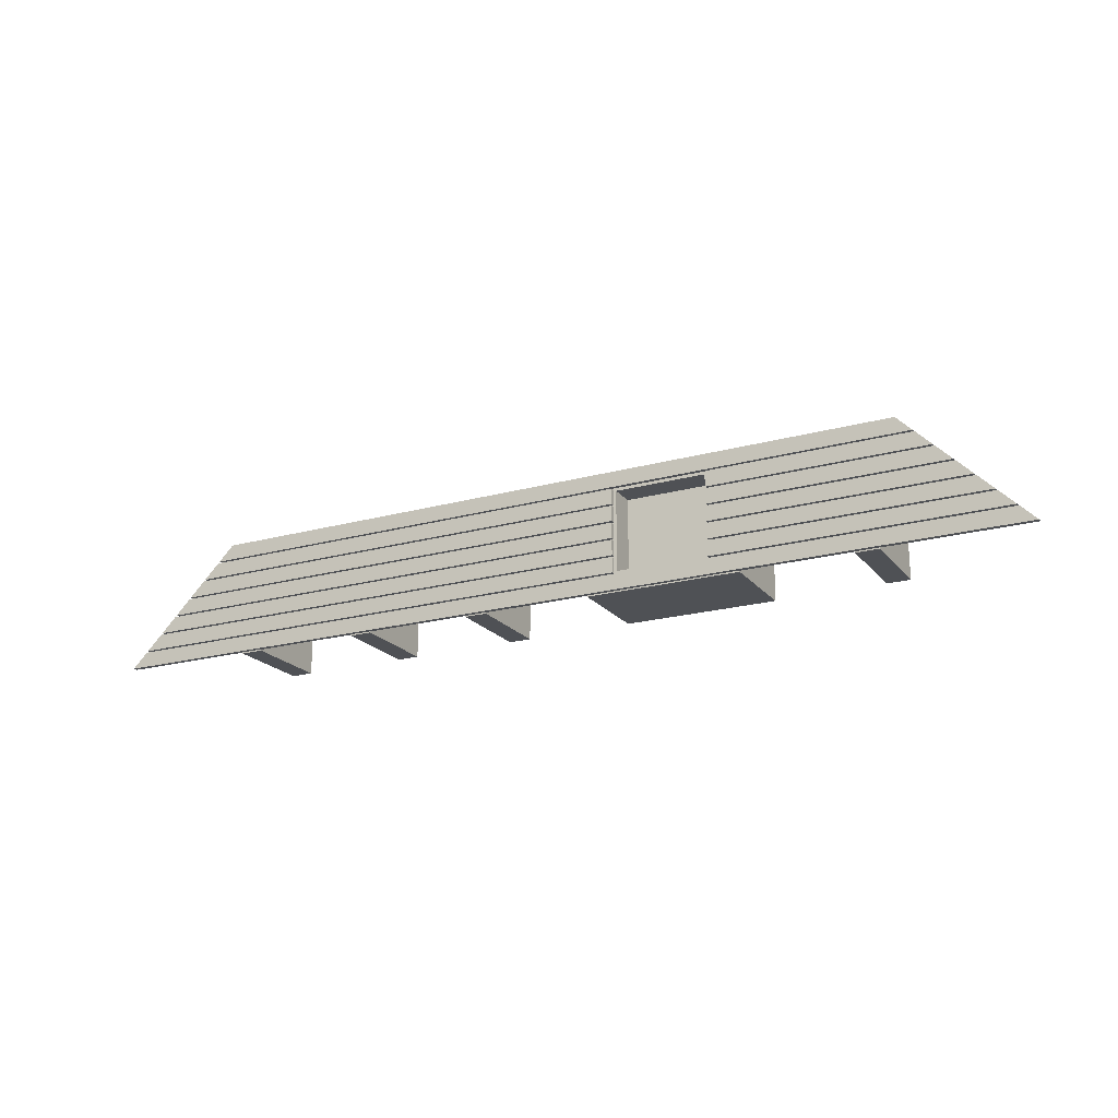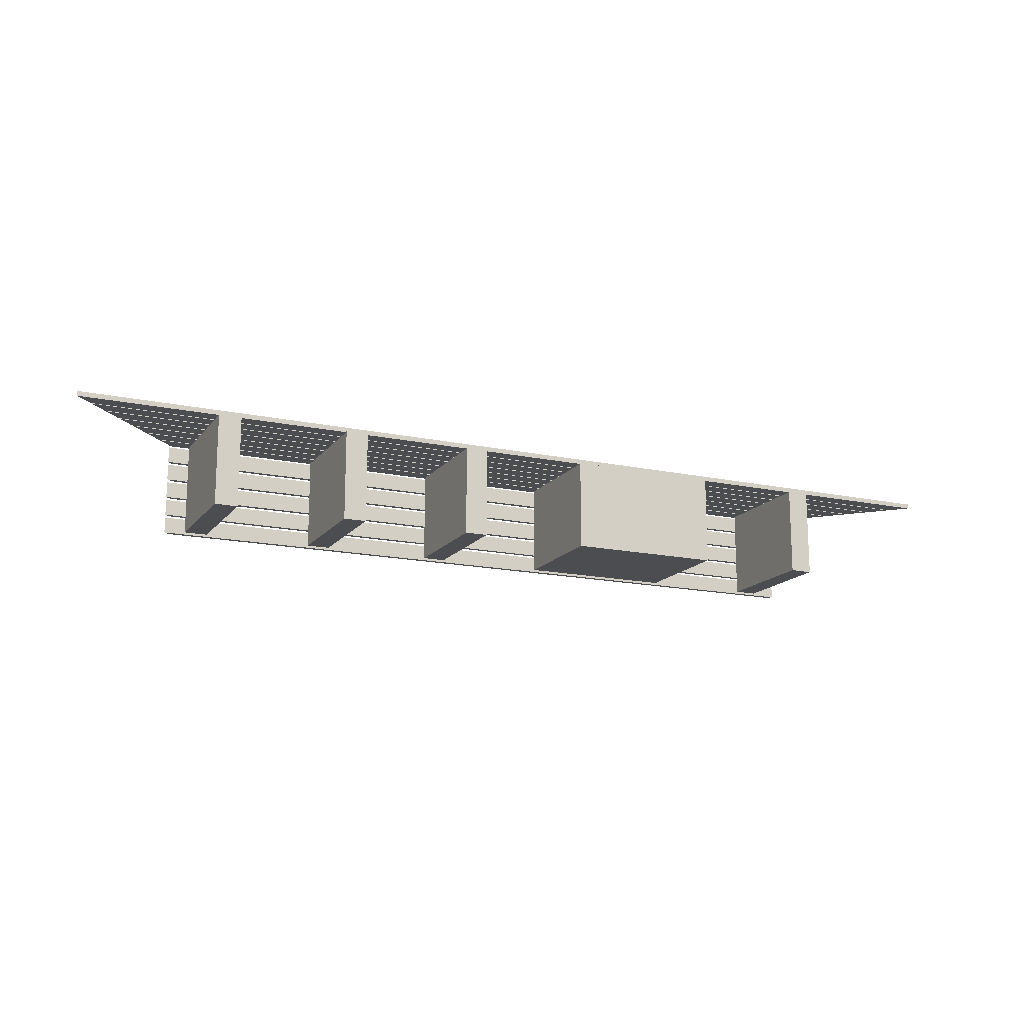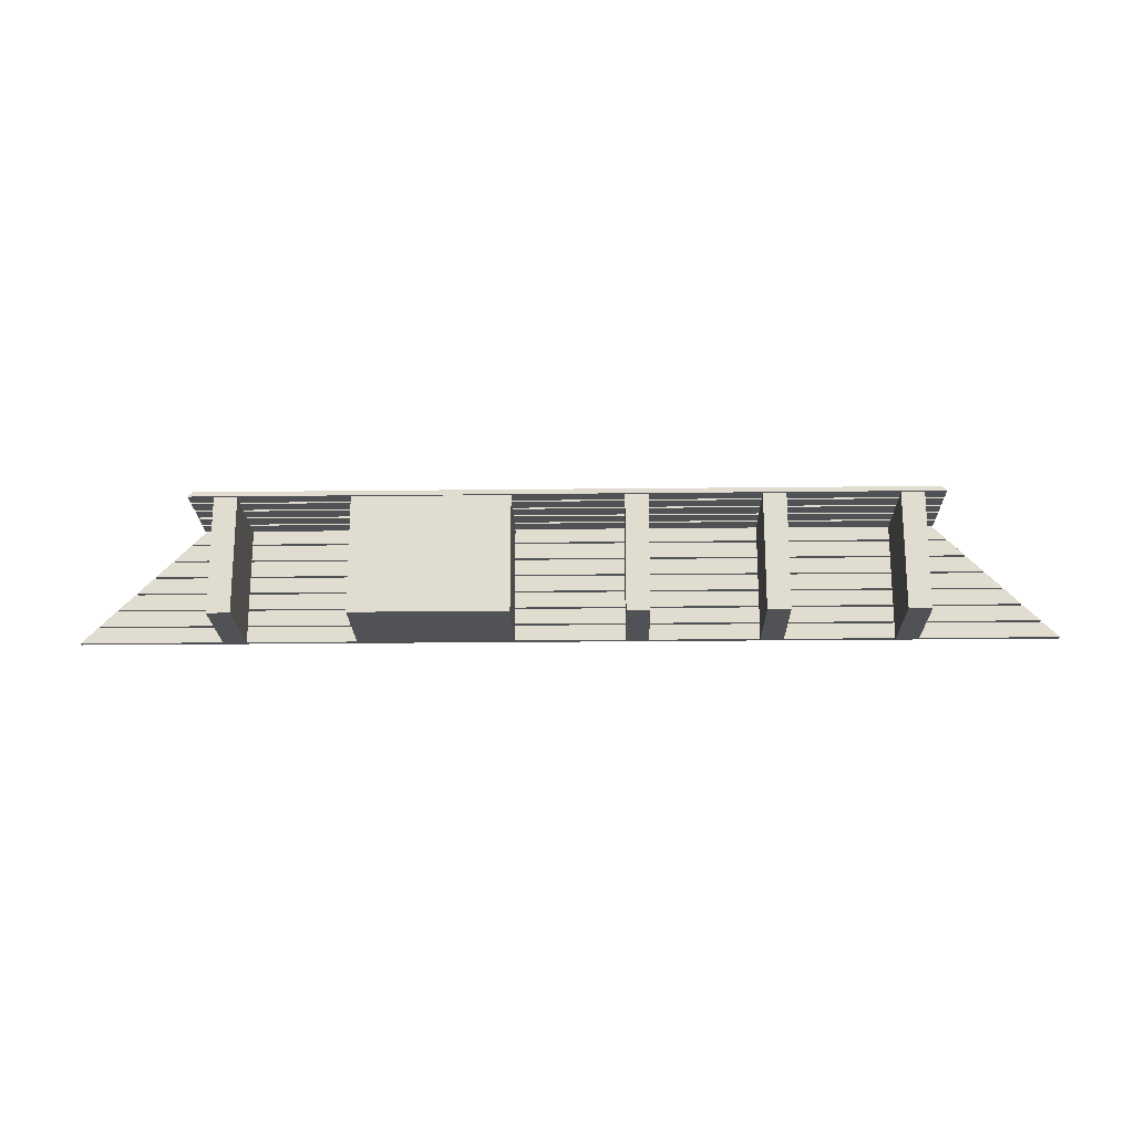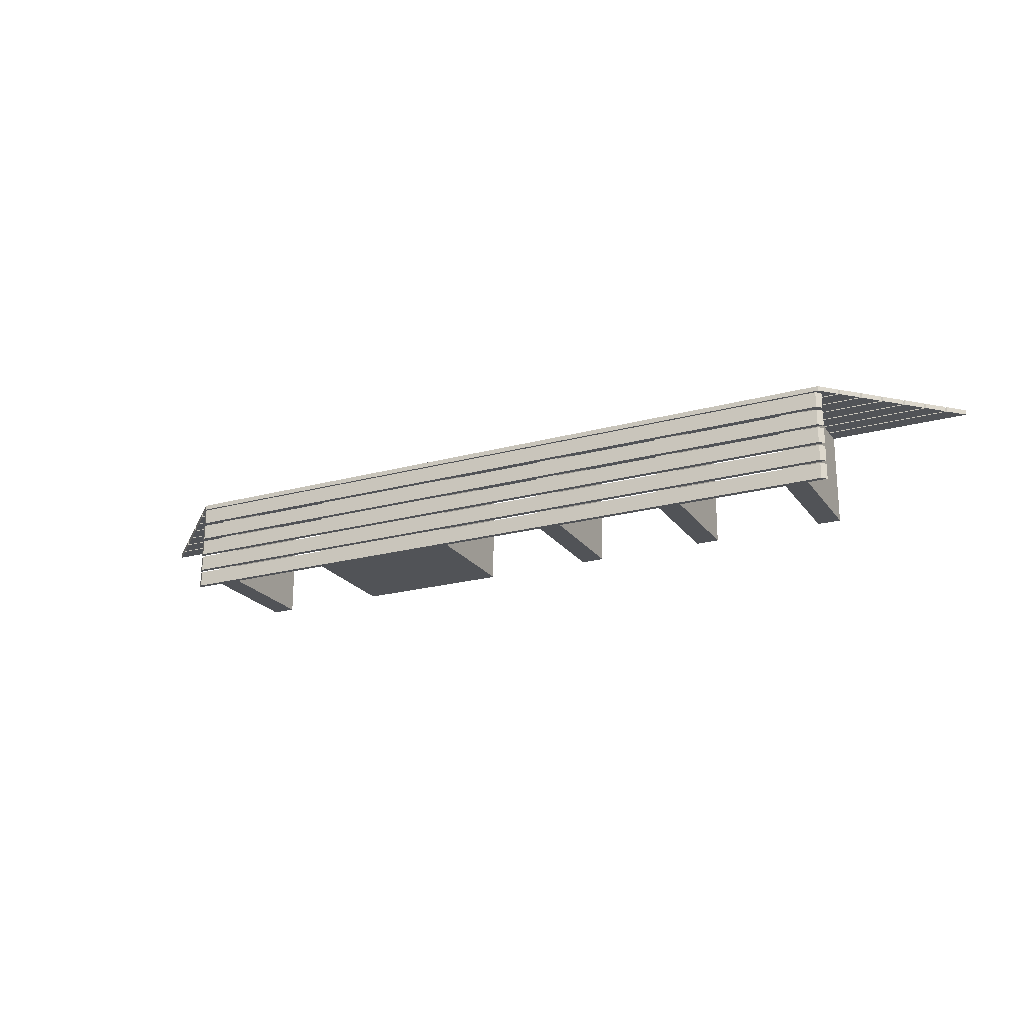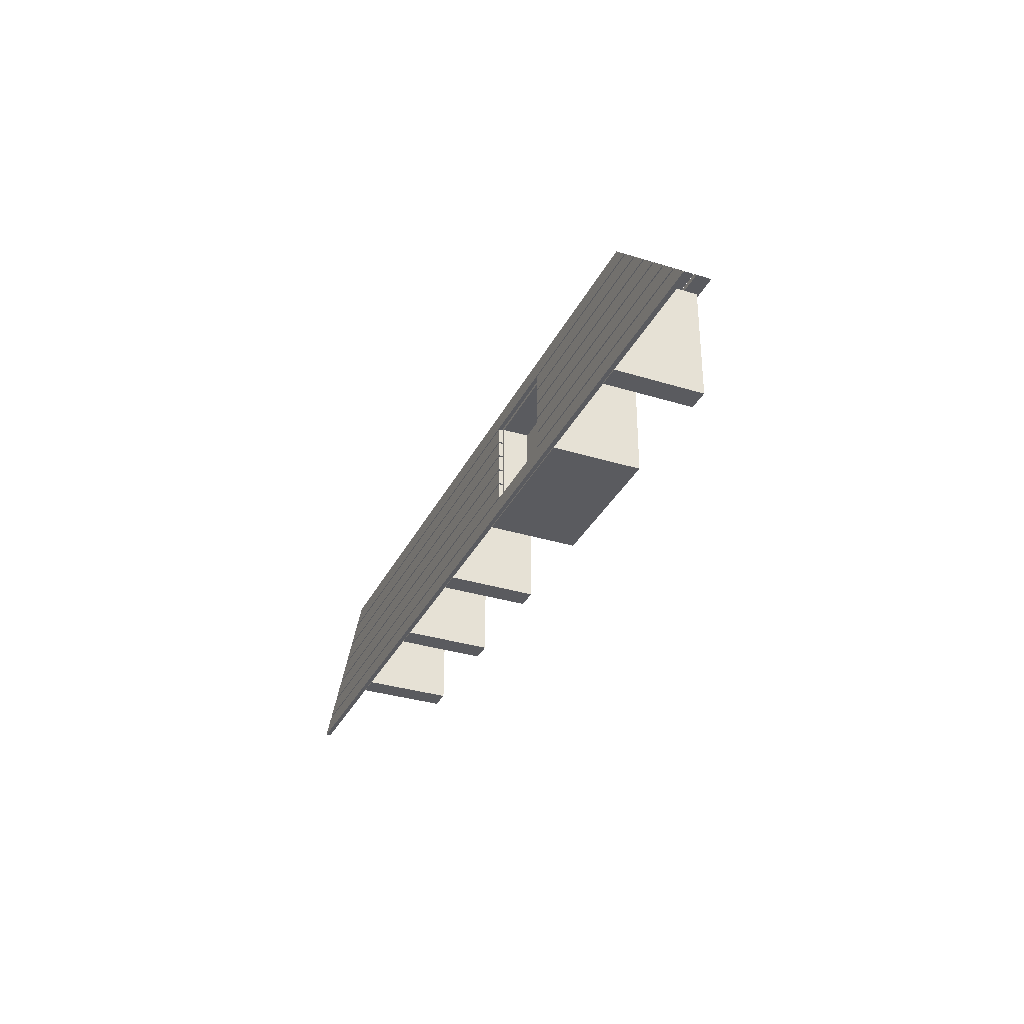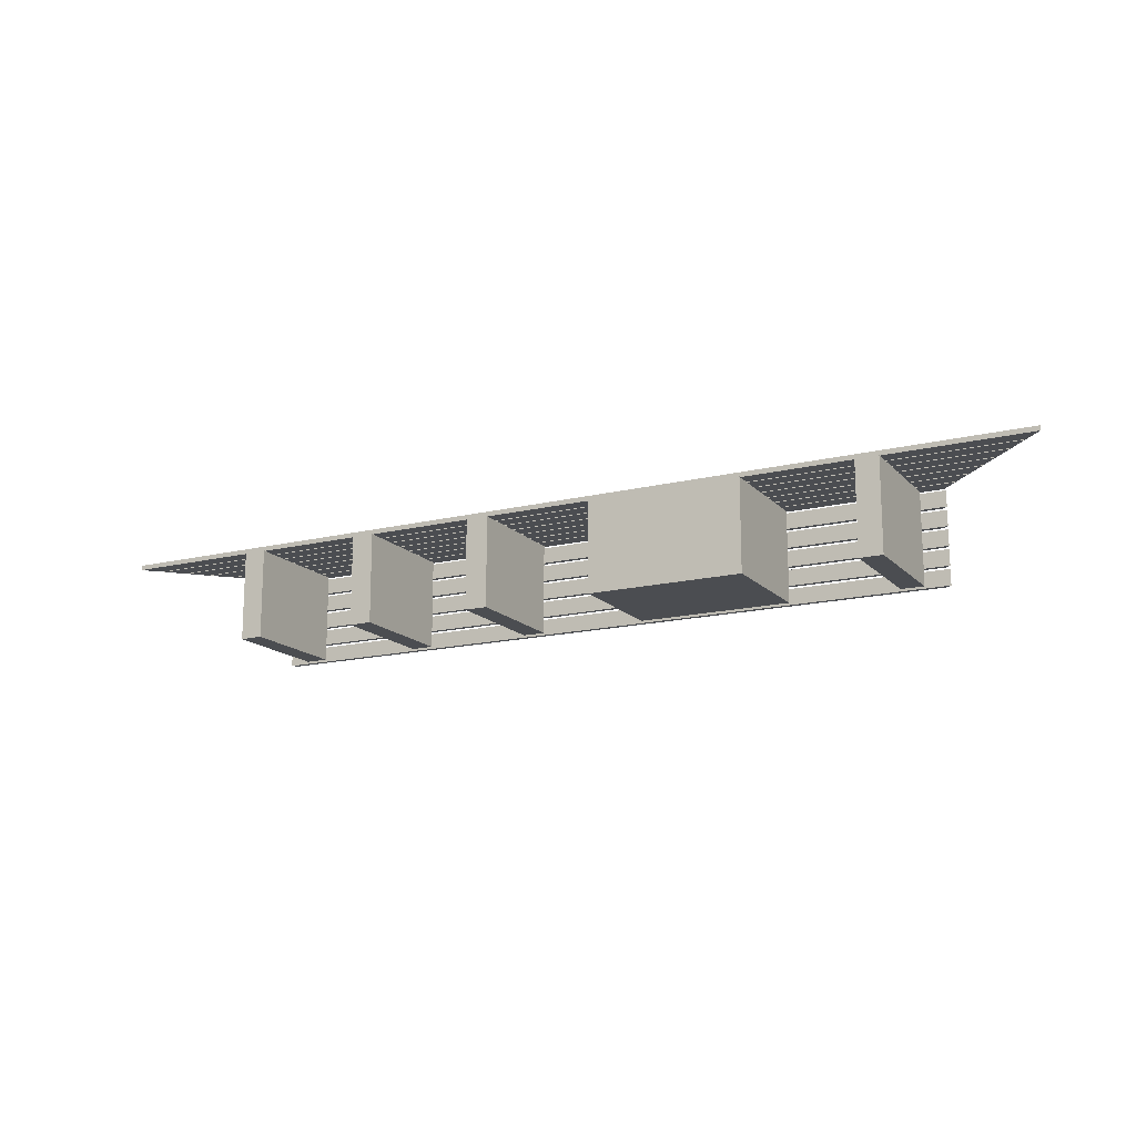
<metadata>
{"format":"obj","ext":"obj","renderer":"f3d","projection":"perspective","resolution":1024,"background":"white","views":[{"elev":-20.1,"azim":-153.0,"up":"+Z"},{"elev":-15.6,"azim":155.7,"up":"+Y"},{"elev":-20.8,"azim":1.2,"up":"+Z"},{"elev":-21.8,"azim":25.7,"up":"+Y"},{"elev":-33.0,"azim":-113.1,"up":"+Z"},{"elev":-15.6,"azim":-152.7,"up":"+Y"}]}
</metadata>
<code>
o Cube.002
v 1.865 0.2227 0.331
v 1.865 0.1412 0.331
v 1.89 0.1412 0.306
v 1.89 0.2227 0.306
v 1.865 0.1249 0.331
v 1.865 0.04343 0.331
v 1.89 0.04343 0.306
v 1.89 0.1249 0.306
v 1.865 0.02713 0.331
v 1.865 -0.05438 0.331
v 1.89 -0.05438 0.306
v 1.89 0.02713 0.306
v 1.865 -0.07068 0.331
v 1.865 -0.1522 0.331
v 1.89 -0.1522 0.306
v 1.89 -0.07068 0.306
v 1.865 -0.1685 0.331
v 1.865 -0.25 0.331
v 1.89 -0.25 0.306
v 1.89 -0.1685 0.306
v 2.496 0.2595 -0.3
v 2.414 0.2595 -0.2185
v 2.414 0.2345 -0.2185
v 2.496 0.2345 -0.3
v 2.406 0.2595 -0.2103
v 2.325 0.2595 -0.1288
v 2.325 0.2345 -0.1288
v 2.406 0.2345 -0.2103
v 2.317 0.2595 -0.1207
v 2.235 0.2595 -0.03918
v 2.235 0.2345 -0.03918
v 2.317 0.2345 -0.1207
v 2.227 0.2595 -0.03103
v 2.145 0.2595 0.05047
v 2.145 0.2345 0.05047
v 2.227 0.2345 -0.03103
v 2.137 0.2595 0.05862
v 2.056 0.2595 0.1401
v 2.056 0.2345 0.1401
v 2.137 0.2345 0.05862
v 2.048 0.2595 0.1483
v 1.966 0.2595 0.2298
v 1.966 0.2345 0.2298
v 2.048 0.2345 0.1483
v 1.958 0.2595 0.2379
v 1.876 0.2595 0.3194
v 1.876 0.2345 0.3194
v 1.958 0.2345 0.2379
v -1.866 0.2227 0.331
v -1.866 0.1412 0.331
v -1.891 0.1412 0.306
v -1.891 0.2227 0.306
v -1.866 0.1249 0.331
v -1.866 0.04343 0.331
v -1.891 0.04343 0.306
v -1.891 0.1249 0.306
v -1.866 0.02713 0.331
v -1.866 -0.05438 0.331
v -1.891 -0.05438 0.306
v -1.891 0.02713 0.306
v -1.866 -0.07068 0.331
v -1.866 -0.1522 0.331
v -1.891 -0.1522 0.306
v -1.891 -0.07068 0.306
v -1.866 -0.1685 0.331
v -1.866 -0.25 0.331
v -1.891 -0.25 0.306
v -1.891 -0.1685 0.306
v -2.497 0.2595 -0.3
v -2.416 0.2595 -0.2185
v -2.416 0.2345 -0.2185
v -2.497 0.2345 -0.3
v -0.4211 0.2595 -0.2103
v -0.4211 0.2595 -0.1288
v -0.4211 0.2345 -0.1288
v -0.4211 0.2345 -0.2103
v -0.4211 0.2595 -0.1207
v -0.4211 0.2595 -0.03918
v -0.4211 0.2345 -0.03918
v -0.4211 0.2345 -0.1207
v -0.4211 0.2595 -0.03103
v -0.4211 0.2595 0.05047
v -0.4211 0.2345 0.05047
v -0.4211 0.2345 -0.03103
v -0.4211 0.2595 0.05862
v -0.4211 0.2595 0.1401
v -0.4211 0.2345 0.1401
v -0.4211 0.2345 0.05862
v -0.4211 0.2595 0.1483
v -0.4211 0.2595 0.2298
v -0.4211 0.2345 0.2298
v -0.4211 0.2345 0.1483
v -1.959 0.2595 0.2379
v -1.878 0.2595 0.3194
v -1.878 0.2345 0.3194
v -1.959 0.2345 0.2379
v -1.761 -0.2379 0.3065
v -1.761 0.2379 0.3065
v -1.761 -0.2379 -0.3065
v -1.761 0.2379 -0.3065
v -1.643 -0.2379 0.3065
v -1.643 0.2379 0.3065
v -1.643 -0.2379 -0.3065
v -1.643 0.2379 -0.3065
v -1.075 -0.2379 0.3065
v -0.9118 0.2379 0.2225
v -1.075 -0.2379 -0.3065
v -0.9118 0.2379 -0.1989
v -0.2737 -0.2379 0.3065
v -0.4368 0.2379 0.2225
v -0.2737 -0.2379 -0.3065
v -0.4368 0.2379 -0.1989
v 0.2931 -0.2379 0.3065
v 0.2931 0.2379 0.3065
v 0.2931 -0.2379 -0.3065
v 0.2931 0.2379 -0.3065
v 0.4111 -0.2379 0.3065
v 0.4111 0.2379 0.3065
v 0.4111 -0.2379 -0.3065
v 0.4111 0.2379 -0.3065
v 0.9779 -0.2379 0.3065
v 0.9779 0.2379 0.3065
v 0.9779 -0.2379 -0.3065
v 0.9779 0.2379 -0.3065
v 1.096 -0.2379 0.3065
v 1.096 0.2379 0.3065
v 1.096 -0.2379 -0.3065
v 1.096 0.2379 -0.3065
v 1.663 -0.2379 0.3065
v 1.663 0.2379 0.3065
v 1.663 -0.2379 -0.3065
v 1.663 0.2379 -0.3065
v 1.781 -0.2379 0.3065
v 1.781 0.2379 0.3065
v 1.781 -0.2379 -0.3065
v 1.781 0.2379 -0.3065
v -0.9234 0.2595 -0.2103
v -0.9234 0.2595 -0.1288
v -0.9234 0.2345 -0.1288
v -0.9234 0.2345 -0.2103
v -0.9234 0.2595 -0.1207
v -0.9234 0.2595 -0.03918
v -0.9234 0.2345 -0.03918
v -0.9234 0.2345 -0.1207
v -0.9234 0.2595 -0.03103
v -0.9234 0.2595 0.05047
v -0.9234 0.2345 0.05047
v -0.9234 0.2345 -0.03103
v -0.9234 0.2595 0.05862
v -0.9234 0.2595 0.1401
v -0.9234 0.2345 0.1401
v -0.9234 0.2345 0.05862
v -0.9234 0.2595 0.1483
v -0.9234 0.2595 0.2298
v -0.9234 0.2345 0.2298
v -0.9234 0.2345 0.1483
v -2.408 0.2595 -0.2103
v -2.326 0.2595 -0.1288
v -2.326 0.2345 -0.1288
v -2.408 0.2345 -0.2103
v -2.318 0.2595 -0.1207
v -2.236 0.2595 -0.03918
v -2.236 0.2345 -0.03918
v -2.318 0.2345 -0.1207
v -2.228 0.2595 -0.03103
v -2.147 0.2595 0.05047
v -2.147 0.2345 0.05047
v -2.228 0.2345 -0.03103
v -2.139 0.2595 0.05862
v -2.057 0.2595 0.1401
v -2.057 0.2345 0.1401
v -2.139 0.2345 0.05862
v -2.049 0.2595 0.1483
v -1.967 0.2595 0.2298
v -1.967 0.2345 0.2298
v -2.049 0.2345 0.1483
v -1.075 0.2379 0.3065
v -1.075 0.2379 -0.3065
v -0.2737 0.2379 -0.3065
v -0.2737 0.2379 0.3065
v -0.9118 0.1008 0.2225
v -0.9118 0.1008 -0.1989
v -0.4368 0.1008 -0.1989
v -0.4368 0.1008 0.2225
v -0.4294 1.259 -0.2103
v -0.4294 1.259 -0.1288
v -0.4294 1.234 -0.1288
v -0.4294 1.234 -0.2103
v -0.4294 1.259 -0.1207
v -0.4294 1.259 -0.03918
v -0.4294 1.234 -0.03918
v -0.4294 1.234 -0.1207
v -0.4294 1.259 -0.03103
v -0.4294 1.259 0.05047
v -0.4294 1.234 0.05047
v -0.4294 1.234 -0.03103
v -0.4294 1.259 0.05862
v -0.4294 1.259 0.1401
v -0.4294 1.234 0.1401
v -0.4294 1.234 0.05862
v -0.4294 1.259 0.1483
v -0.4294 1.259 0.2298
v -0.4294 1.234 0.2298
v -0.4294 1.234 0.1483
v -0.9188 1.259 -0.2103
v -0.9181 1.259 -0.1288
v -0.9181 1.234 -0.1288
v -0.9188 1.234 -0.2103
v -0.918 1.259 -0.1207
v -0.9173 1.259 -0.03918
v -0.9173 1.234 -0.03918
v -0.918 1.234 -0.1207
v -0.9173 1.259 -0.03103
v -0.9166 1.259 0.05047
v -0.9166 1.234 0.05047
v -0.9173 1.234 -0.03103
v -0.9165 1.259 0.05862
v -0.9158 1.259 0.1401
v -0.9158 1.234 0.1401
v -0.9165 1.234 0.05862
v -0.9157 1.259 0.1483
v -0.9151 1.259 0.2298
v -0.9151 1.234 0.2298
v -0.9157 1.234 0.1483
f 2 1 49 50
f 3 2 50 51
f 4 3 51 52
f 1 4 52 49
f 6 5 53 54
f 7 6 54 55
f 8 7 55 56
f 5 8 56 53
f 10 9 57 58
f 11 10 58 59
f 12 11 59 60
f 9 12 60 57
f 14 13 61 62
f 15 14 62 63
f 16 15 63 64
f 13 16 64 61
f 18 17 65 66
f 19 18 66 67
f 20 19 67 68
f 17 20 68 65
f 22 21 69 70
f 71 23 22 70
f 24 23 71 72
f 69 21 24 72
f 26 25 73 74
f 75 27 26 74
f 76 28 27 75
f 73 25 28 76
f 30 29 77 78
f 79 31 30 78
f 80 32 31 79
f 77 29 32 80
f 34 33 81 82
f 83 35 34 82
f 84 36 35 83
f 81 33 36 84
f 38 37 85 86
f 87 39 38 86
f 88 40 39 87
f 85 37 40 88
f 42 41 89 90
f 91 43 42 90
f 92 44 43 91
f 89 41 44 92
f 46 45 93 94
f 95 47 46 94
f 96 48 47 95
f 93 45 48 96
f 17 18 19 20
f 13 14 15 16
f 9 10 11 12
f 5 6 7 8
f 1 2 3 4
f 45 46 47 48
f 37 38 39 40
f 41 42 43 44
f 33 34 35 36
f 25 26 27 28
f 21 22 23 24
f 29 30 31 32
f 70 69 72 71
f 73 76 75 74
f 78 77 80 79
f 82 81 84 83
f 85 88 87 86
f 90 89 92 91
f 68 67 66 65
f 64 63 62 61
f 60 59 58 57
f 56 55 54 53
f 52 51 50 49
f 94 93 96 95
f 97 98 100 99
f 99 100 104 103
f 103 104 102 101
f 101 102 98 97
f 99 103 101 97
f 104 100 98 102
f 105 177 178 107
f 107 178 179 111
f 111 179 180 109
f 109 180 177 105
f 107 111 109 105
f 110 112 183 184
f 113 114 116 115
f 115 116 120 119
f 119 120 118 117
f 117 118 114 113
f 115 119 117 113
f 120 116 114 118
f 121 122 124 123
f 123 124 128 127
f 127 128 126 125
f 125 126 122 121
f 123 127 125 121
f 128 124 122 126
f 129 130 132 131
f 131 132 136 135
f 135 136 134 133
f 133 134 130 129
f 131 135 133 129
f 136 132 130 134
f 138 137 157 158
f 159 139 138 158
f 160 140 139 159
f 157 137 140 160
f 142 141 161 162
f 163 143 142 162
f 164 144 143 163
f 161 141 144 164
f 146 145 165 166
f 167 147 146 166
f 168 148 147 167
f 165 145 148 168
f 150 149 169 170
f 171 151 150 170
f 172 152 151 171
f 169 149 152 172
f 154 153 173 174
f 175 155 154 174
f 176 156 155 175
f 173 153 156 176
f 149 150 151 152
f 153 154 155 156
f 145 146 147 148
f 137 138 139 140
f 141 142 143 144
f 157 160 159 158
f 162 161 164 163
f 166 165 168 167
f 169 172 171 170
f 174 173 176 175
f 106 108 178 177
f 108 112 179 178
f 112 110 180 179
f 110 106 177 180
f 183 182 181 184
f 108 106 181 182
f 106 110 184 181
f 112 108 182 183

</code>
